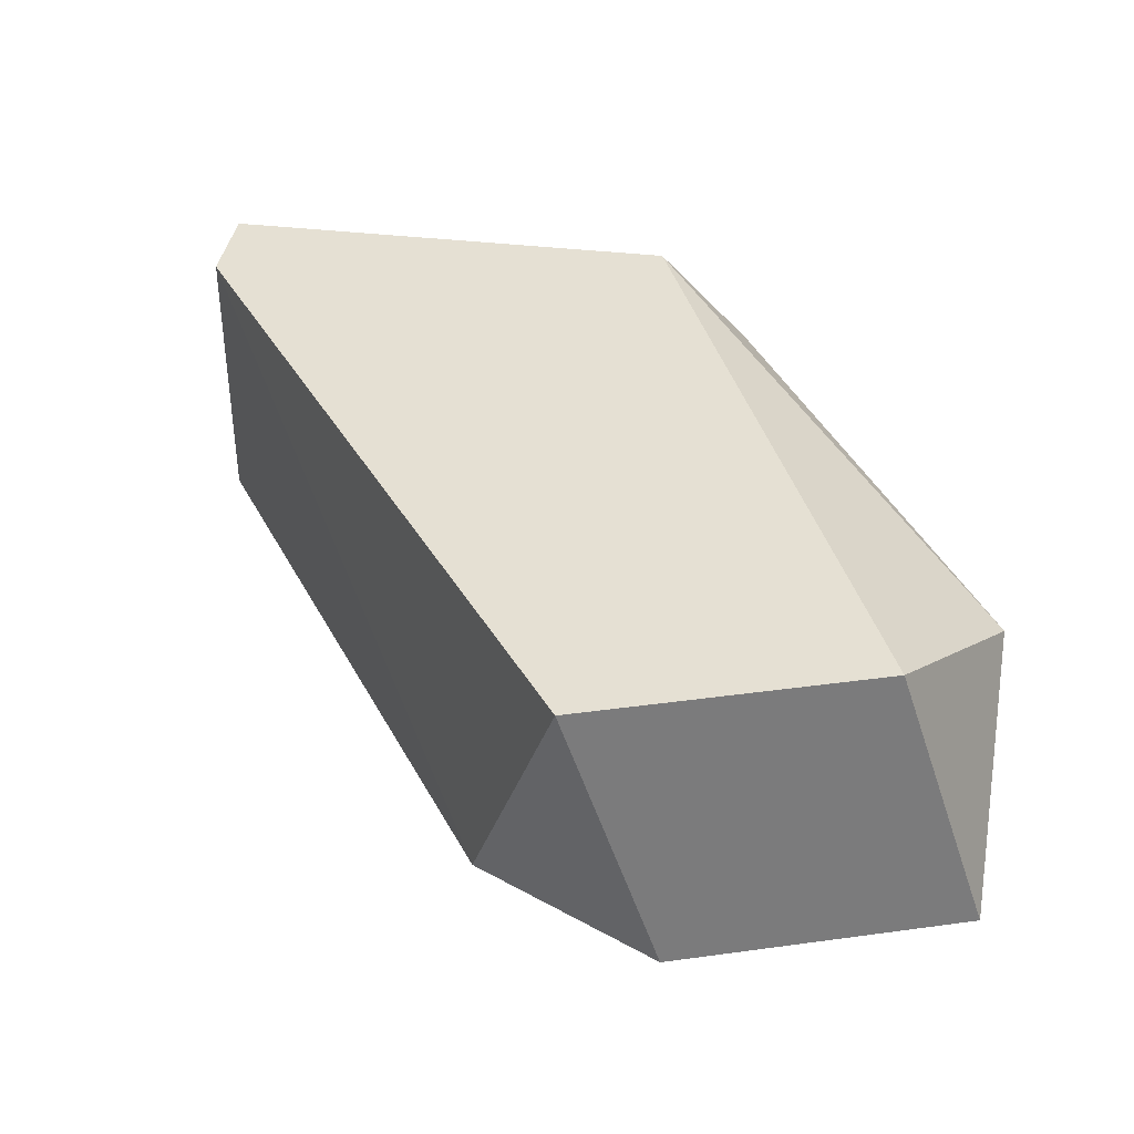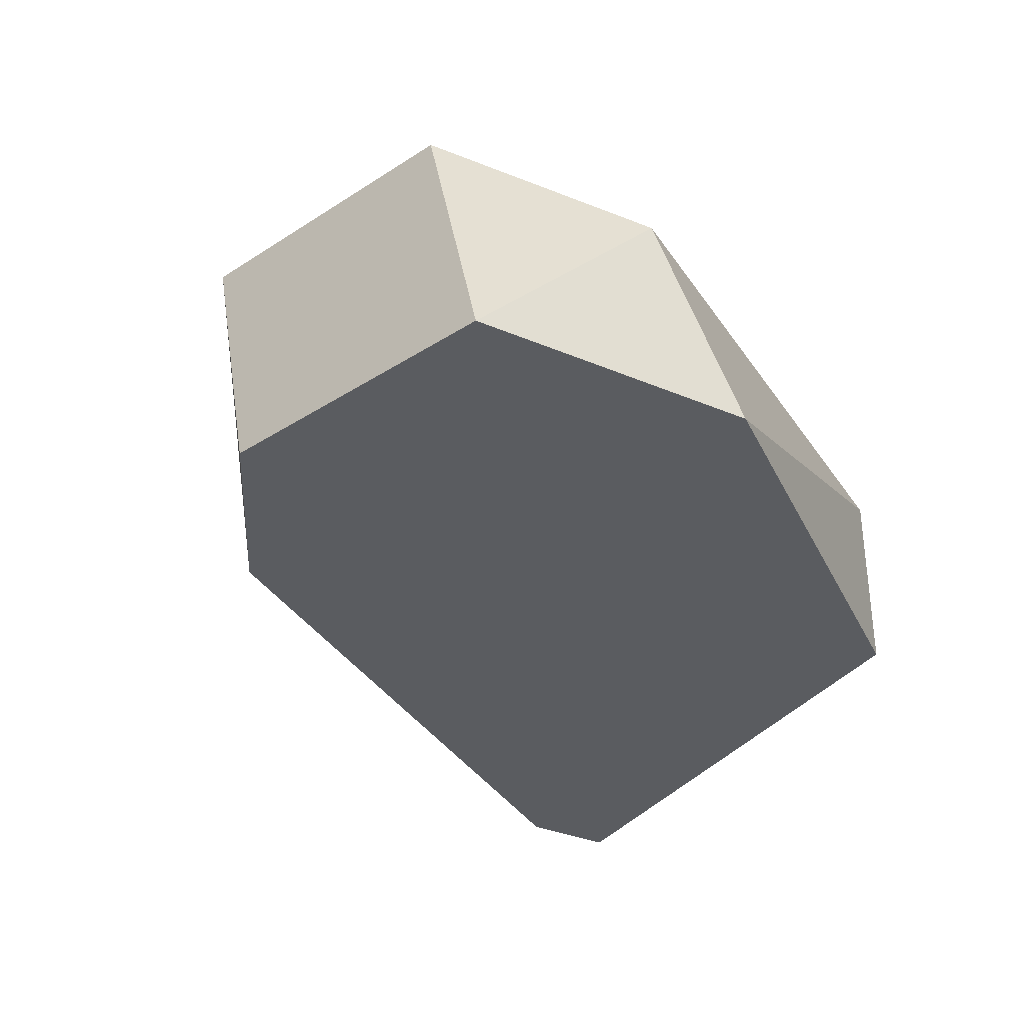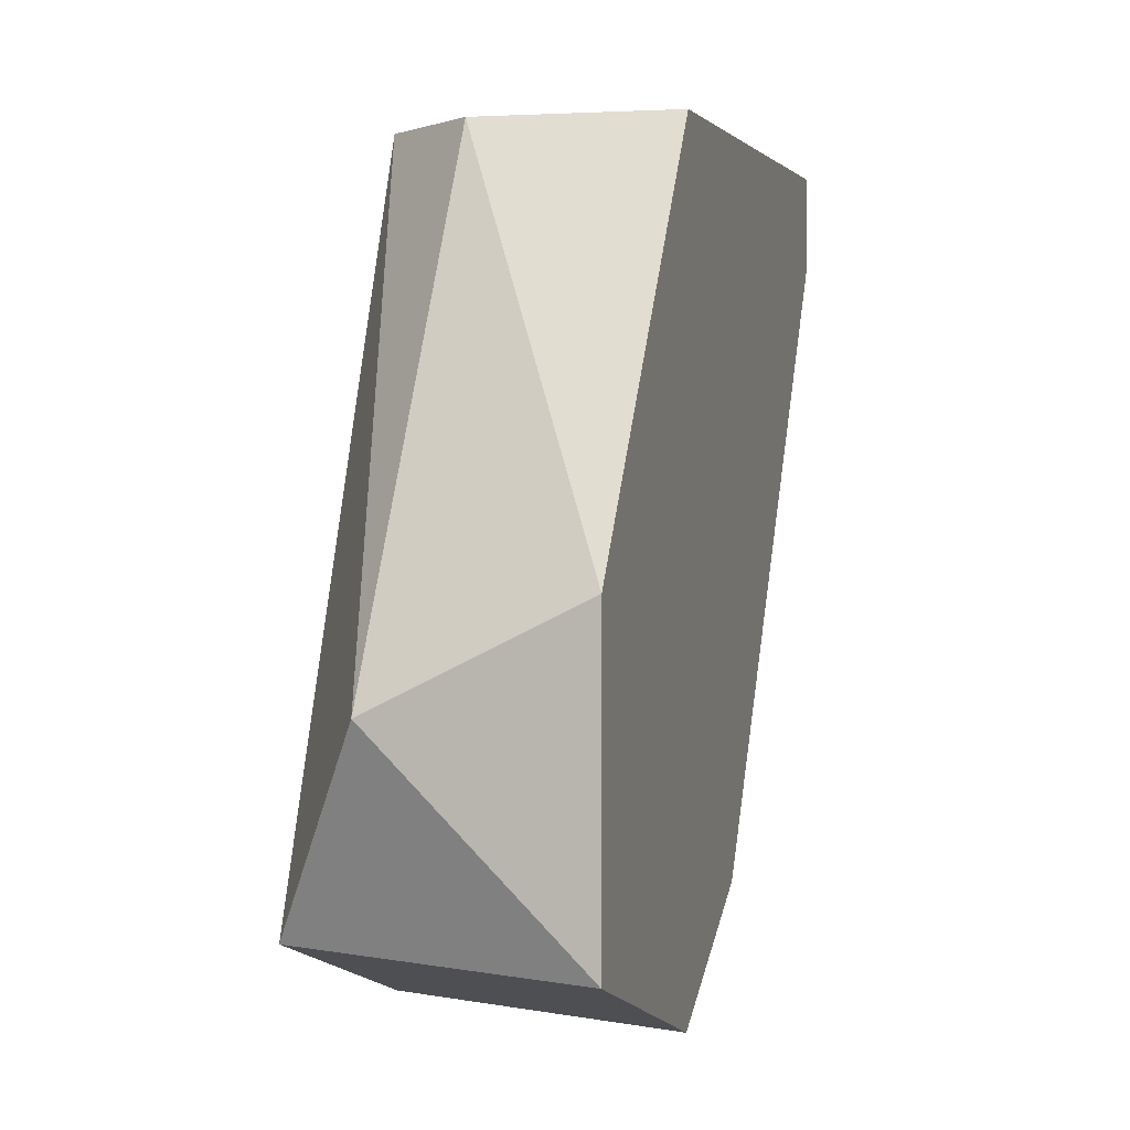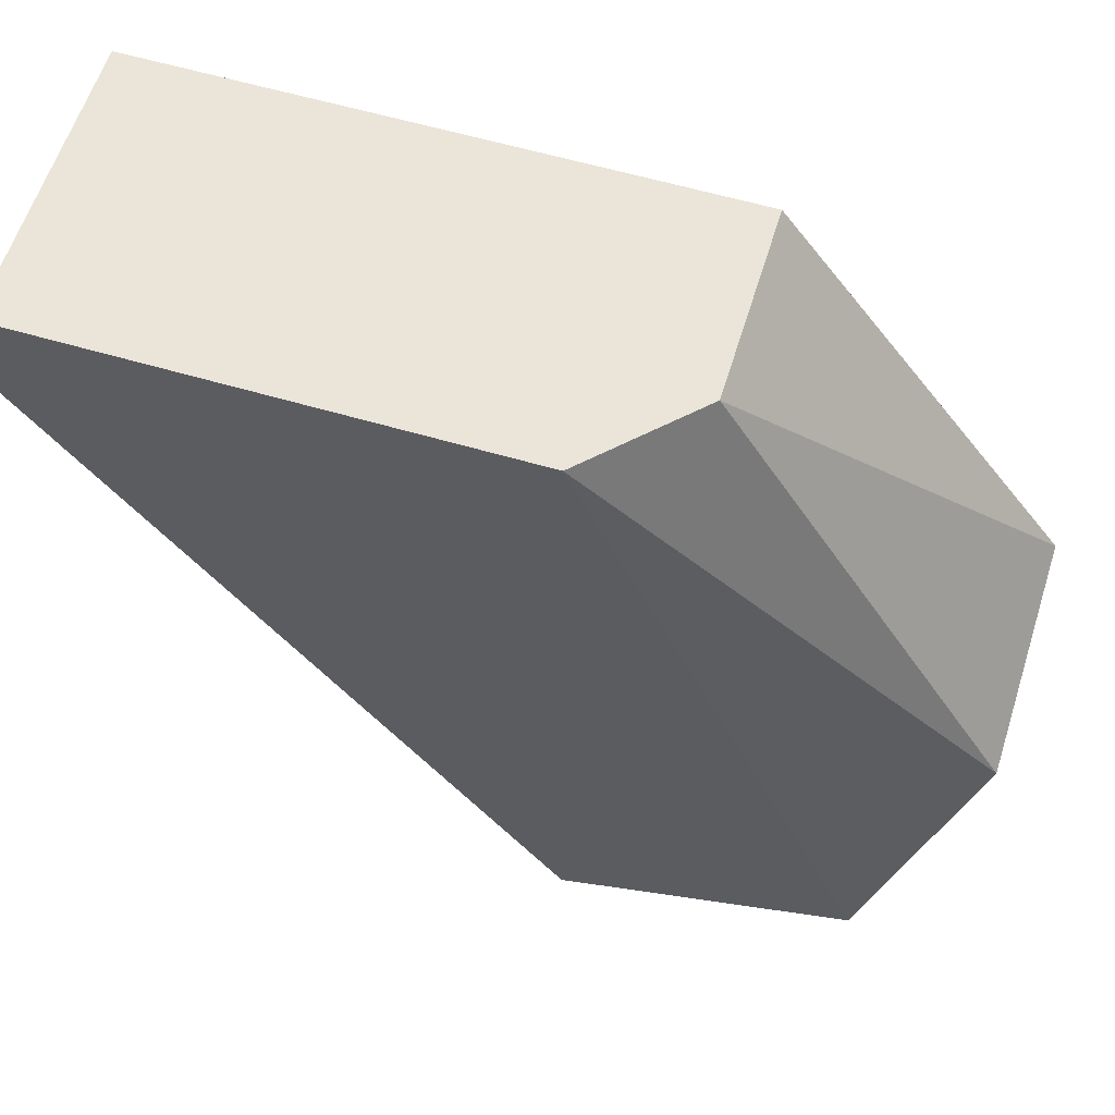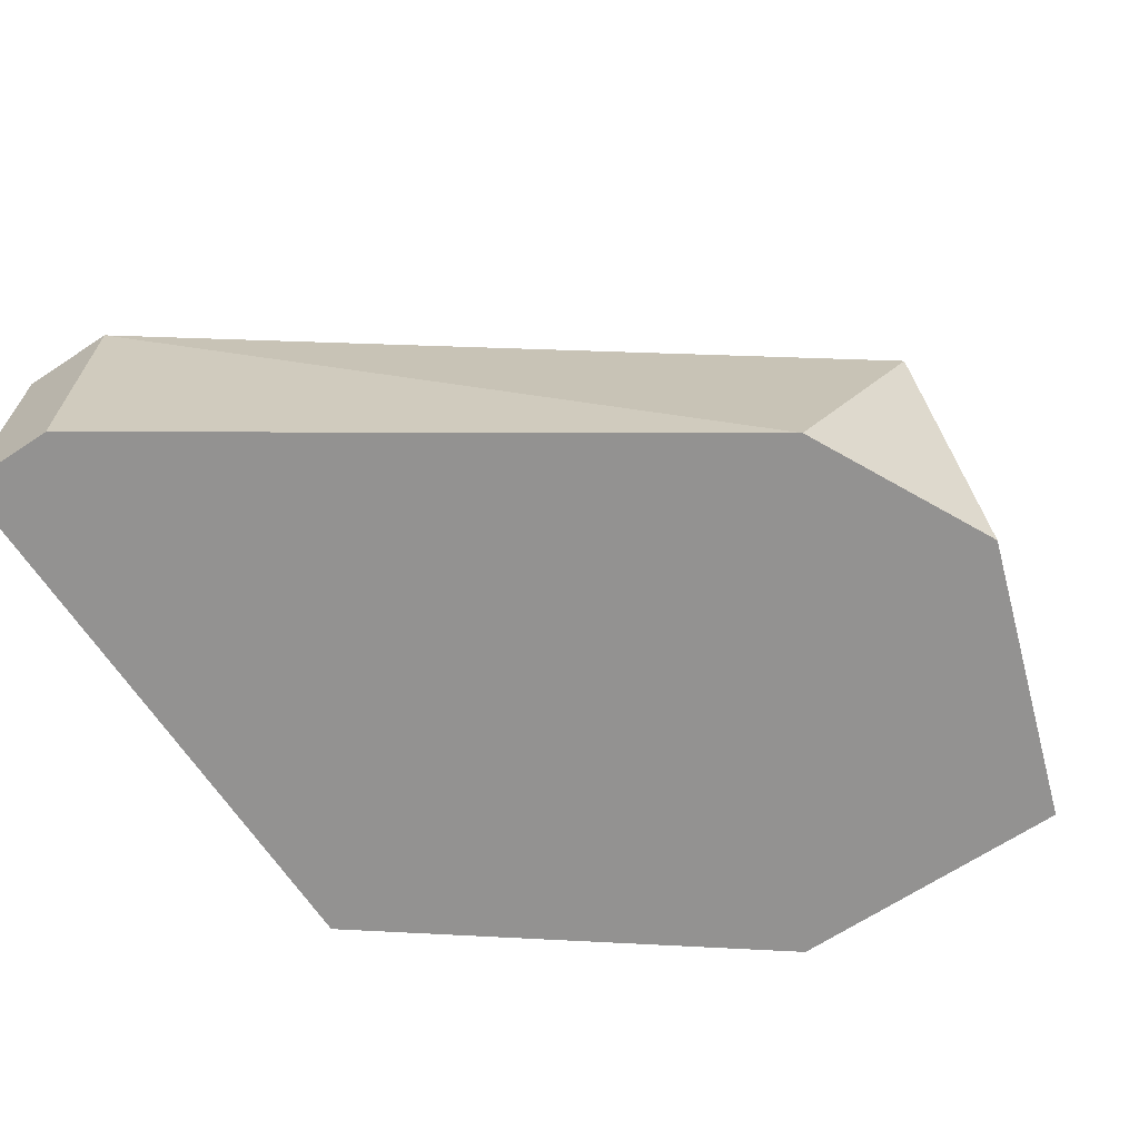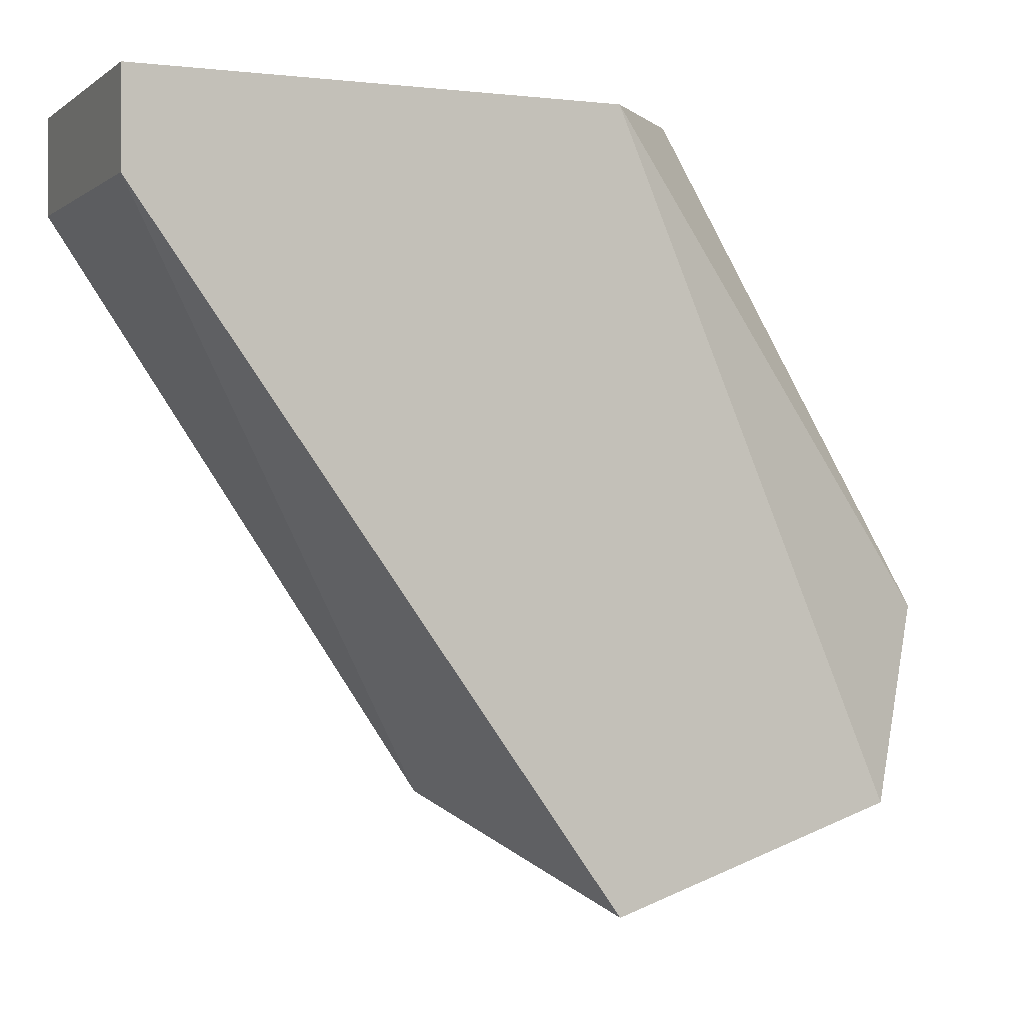
<metadata>
{"format":"obj","ext":"obj","renderer":"f3d","projection":"perspective","resolution":1024,"background":"white","views":[{"elev":38.0,"azim":-171.4,"up":"+Y"},{"elev":-33.6,"azim":-120.2,"up":"+Y"},{"elev":2.6,"azim":-74.9,"up":"+Z"},{"elev":59.4,"azim":-163.1,"up":"+Z"},{"elev":-66.4,"azim":123.6,"up":"+Y"},{"elev":-1.0,"azim":156.3,"up":"+Z"}]}
</metadata>
<code>
v -0.2887 0.2182 0.1754
v -0.2994 0.1861 0.08981
v -0.3315 0.1861 0.1005
v -0.2353 0.1861 0.1754
v -0.2887 0.2182 0.08981
v -0.2994 0.1861 0.1754
v -0.2353 0.2182 0.1647
v -0.3315 0.2075 0.1219
v -0.2781 0.1861 0.1005
v -0.3208 0.2182 0.1005
v -0.3315 0.1861 0.1326
v -0.2994 0.2075 0.1754
v -0.2353 0.2182 0.1754
v -0.2353 0.1861 0.1647
f 9 7 14
f 3 2 4
f 3 4 6
f 4 1 6
f 5 1 7
f 4 2 9
f 2 5 9
f 5 7 9
f 2 3 10
f 1 5 10
f 5 2 10
f 8 1 10
f 3 8 10
f 3 6 11
f 8 3 11
f 8 11 12
f 6 1 12
f 1 8 12
f 11 6 12
f 1 4 13
f 7 1 13
f 4 7 13
f 7 4 14
f 4 9 14

</code>
